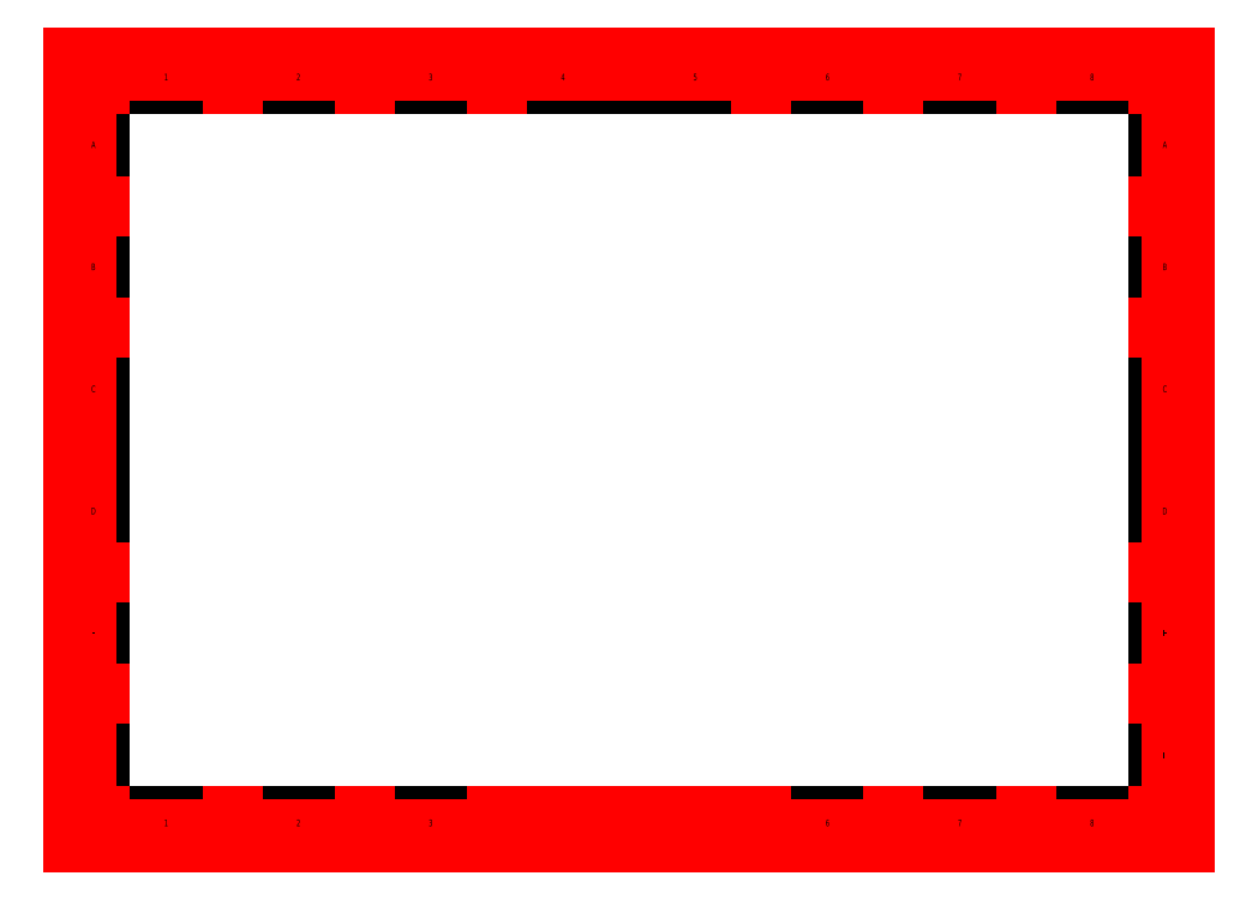
<metadata>
{"format":"dxf","ext":"dxf","renderer":"ezdxf+matplotlib","layout":"modelspace","background":"white","min_lineweight":24,"dpi":150}
</metadata>
<code>
0
SECTION
2
ENTITIES
0
LINE
8
Cartiglio
10
-400
20
277
30
0
11
0
21
277
31
0
0
LINE
8
Cartiglio
10
0
20
277
30
0
11
0
21
0
31
0
0
LINE
8
Cartiglio
10
-200
20
277
30
0
11
-200
21
287
31
0
0
LINE
8
Cartiglio
10
-410
20
138.5
30
0
11
-400
21
138.5
31
0
0
LINE
8
Cartiglio
10
10
20
138.5
30
0
11
0
21
138.5
31
0
0
LINE
8
Cartiglio
10
-200
20
-10
30
0
11
-200
21
0
31
0
0
LINE
8
Cartiglio
10
0
20
0
30
0
11
-400
21
0
31
0
0
LINE
8
Cartiglio
10
-400
20
0
30
0
11
-400
21
277
31
0
0
LINE
8
Cartiglio
10
-410
20
287
30
0
11
10
21
287
31
0
0
LINE
8
Cartiglio
10
-410
20
-10
30
0
11
-410
21
287
31
0
0
LINE
8
Cartiglio
10
10
20
-10
30
0
11
-410
21
-10
31
0
0
LINE
8
Cartiglio
10
10
20
287
30
0
11
10
21
-10
31
0
0
LINE
8
Cartiglio
10
-210
20
-5
30
0
11
-210
21
0
31
0
0
LINE
8
Cartiglio
10
-220
20
-5
30
0
11
-220
21
0
31
0
0
LINE
8
Cartiglio
10
-230
20
-5
30
0
11
-230
21
0
31
0
0
LINE
8
Cartiglio
10
-240
20
-5
30
0
11
-240
21
0
31
0
0
LINE
8
Cartiglio
10
-250
20
-5
30
0
11
-250
21
0
31
0
0
LINE
8
Cartiglio
10
-190
20
-5
30
0
11
-190
21
0
31
0
0
LINE
8
Cartiglio
10
-180
20
-5
30
0
11
-180
21
0
31
0
0
LINE
8
Cartiglio
10
-170
20
-5
30
0
11
-170
21
0
31
0
0
LINE
8
Cartiglio
10
-160
20
-5
30
0
11
-160
21
0
31
0
0
LINE
8
Cartiglio
10
-150
20
-5
30
0
11
-150
21
0
31
0
0
LINE
8
Cartiglio
10
-405
20
282
30
0
11
5
21
282
31
0
0
LINE
8
Cartiglio
10
-405
20
-5
30
0
11
-405
21
282
31
0
0
LINE
8
Cartiglio
10
5
20
-5
30
0
11
-405
21
-5
31
0
0
LINE
8
Cartiglio
10
5
20
282
30
0
11
5
21
-5
31
0
0
LINE
8
Cartiglio
10
-400
20
277
30
0
11
-400
21
282
31
0
0
LINE
8
Cartiglio
10
-400
20
277
30
0
11
-405
21
277
31
0
0
LINE
8
Cartiglio
10
-350
20
277
30
0
11
-350
21
282
31
0
0
LINE
8
Cartiglio
10
-300
20
277
30
0
11
-300
21
282
31
0
0
LINE
8
Cartiglio
10
-250
20
277
30
0
11
-250
21
282
31
0
0
LINE
8
Cartiglio
10
-400
20
230.8
30
0
11
-405
21
230.8
31
0
0
LINE
8
Cartiglio
10
-400
20
184.7
30
0
11
-405
21
184.7
31
0
0
LINE
8
Cartiglio
10
-400
20
0
30
0
11
-400
21
-5
31
0
0
LINE
8
Cartiglio
10
-400
20
0
30
0
11
-405
21
0
31
0
0
LINE
8
Cartiglio
10
-350
20
2.84e-14
30
0
11
-350
21
-5
31
0
0
LINE
8
Cartiglio
10
-300
20
-5.68e-14
30
0
11
-300
21
-5
31
0
0
LINE
8
Cartiglio
10
-400
20
46.17
30
0
11
-405
21
46.17
31
0
0
LINE
8
Cartiglio
10
-400
20
92.33
30
0
11
-405
21
92.33
31
0
0
LINE
8
Cartiglio
10
0
20
277
30
0
11
2.84e-14
21
282
31
0
0
LINE
8
Cartiglio
10
0
20
277
30
0
11
5
21
277
31
0
0
LINE
8
Cartiglio
10
-50
20
277
30
0
11
-50
21
282
31
0
0
LINE
8
Cartiglio
10
-100
20
277
30
0
11
-100
21
282
31
0
0
LINE
8
Cartiglio
10
-150
20
277
30
0
11
-150
21
282
31
0
0
LINE
8
Cartiglio
10
0
20
230.8
30
0
11
5
21
230.8
31
0
0
LINE
8
Cartiglio
10
0
20
184.7
30
0
11
5
21
184.7
31
0
0
LINE
8
Cartiglio
10
-5.68e-14
20
-5.68e-14
30
0
11
0
21
-5
31
0
0
LINE
8
Cartiglio
10
-5.68e-14
20
-5.68e-14
30
0
11
5
21
1.137e-13
31
0
0
LINE
8
Cartiglio
10
-50
20
0
30
0
11
-50
21
-5
31
0
0
LINE
8
Cartiglio
10
-100
20
-5.68e-14
30
0
11
-100
21
-5
31
0
0
LINE
8
Cartiglio
10
5.68e-14
20
46.17
30
0
11
5
21
46.17
31
0
0
LINE
8
Cartiglio
10
-2.84e-14
20
92.33
30
0
11
5
21
92.33
31
0
0
MTEXT
8
Cartiglio
10
-402.5
20
253.9
30
0
40
2.5
41
100
71
5
72
0
1
A
7
iso
50
0
73
1
44
1
0
MTEXT
8
Cartiglio
10
-402.5
20
207.8
30
0
40
2.5
41
100
71
5
72
0
1
B
7
iso
50
0
73
1
44
1
0
MTEXT
8
Cartiglio
10
-402.5
20
161.6
30
0
40
2.5
41
100
71
5
72
0
1
C
7
iso
50
0
73
1
44
1
0
MTEXT
8
Cartiglio
10
-402.5
20
115.4
30
0
40
2.5
41
100
71
5
72
0
1
D
7
iso
50
0
73
1
44
1
0
MTEXT
8
Cartiglio
10
-402.5
20
69.25
30
0
40
2.5
41
100
71
5
72
0
1
E
7
iso
50
0
73
1
44
1
0
MTEXT
8
Cartiglio
10
-402.5
20
23.08
30
0
40
2.5
41
100
71
5
72
0
1
F
7
iso
50
0
73
1
44
1
0
MTEXT
8
Cartiglio
10
2.5
20
253.9
30
0
40
2.5
41
100
71
5
72
0
1
A
7
iso
50
0
73
1
44
1
0
MTEXT
8
Cartiglio
10
2.5
20
207.8
30
0
40
2.5
41
100
71
5
72
0
1
B
7
iso
50
0
73
1
44
1
0
MTEXT
8
Cartiglio
10
2.5
20
161.6
30
0
40
2.5
41
100
71
5
72
0
1
C
7
iso
50
0
73
1
44
1
0
MTEXT
8
Cartiglio
10
2.5
20
115.4
30
0
40
2.5
41
100
71
5
72
0
1
D
7
iso
50
0
73
1
44
1
0
MTEXT
8
Cartiglio
10
2.5
20
69.25
30
0
40
2.5
41
100
71
5
72
0
1
E
7
iso
50
0
73
1
44
1
0
MTEXT
8
Cartiglio
10
2.5
20
23.08
30
0
40
2.5
41
100
71
5
72
0
1
F
7
iso
50
0
73
1
44
1
0
MTEXT
8
Cartiglio
10
-375
20
279.5
30
0
40
2.5
41
100
71
5
72
0
1
1
7
iso
50
0
73
1
44
1
0
MTEXT
8
Cartiglio
10
-325
20
279.5
30
0
40
2.5
41
100
71
5
72
0
1
2
7
iso
50
0
73
1
44
1
0
MTEXT
8
Cartiglio
10
-275
20
279.5
30
0
40
2.5
41
100
71
5
72
0
1
3
7
iso
50
0
73
1
44
1
0
MTEXT
8
Cartiglio
10
-225
20
279.5
30
0
40
2.5
41
100
71
5
72
0
1
4
7
iso
50
0
73
1
44
1
0
MTEXT
8
Cartiglio
10
-175
20
279.5
30
0
40
2.5
41
100
71
5
72
0
1
5
7
iso
50
0
73
1
44
1
0
MTEXT
8
Cartiglio
10
-125
20
279.5
30
0
40
2.5
41
100
71
5
72
0
1
6
7
iso
50
0
73
1
44
1
0
MTEXT
8
Cartiglio
10
-75
20
279.5
30
0
40
2.5
41
100
71
5
72
0
1
7
7
iso
50
0
73
1
44
1
0
MTEXT
8
Cartiglio
10
-25
20
279.5
30
0
40
2.5
41
100
71
5
72
0
1
8
7
iso
50
0
73
1
44
1
0
MTEXT
8
Cartiglio
10
-375
20
-2.5
30
0
40
2.5
41
100
71
5
72
0
1
1
7
iso
50
0
73
1
44
1
0
MTEXT
8
Cartiglio
10
-325
20
-2.5
30
0
40
2.5
41
100
71
5
72
0
1
2
7
iso
50
0
73
1
44
1
0
MTEXT
8
Cartiglio
10
-275
20
-2.5
30
0
40
2.5
41
100
71
5
72
0
1
3
7
iso
50
0
73
1
44
1
0
MTEXT
8
Cartiglio
10
-125
20
-2.5
30
0
40
2.5
41
100
71
5
72
0
1
6
7
iso
50
0
73
1
44
1
0
MTEXT
8
Cartiglio
10
-75
20
-2.5
30
0
40
2.5
41
100
71
5
72
0
1
7
7
iso
50
0
73
1
44
1
0
MTEXT
8
Cartiglio
10
-25
20
-2.5
30
0
40
2.5
41
100
71
5
72
0
1
8
7
iso
50
0
73
1
44
1
0
ENDSEC
0
EOF

</code>
